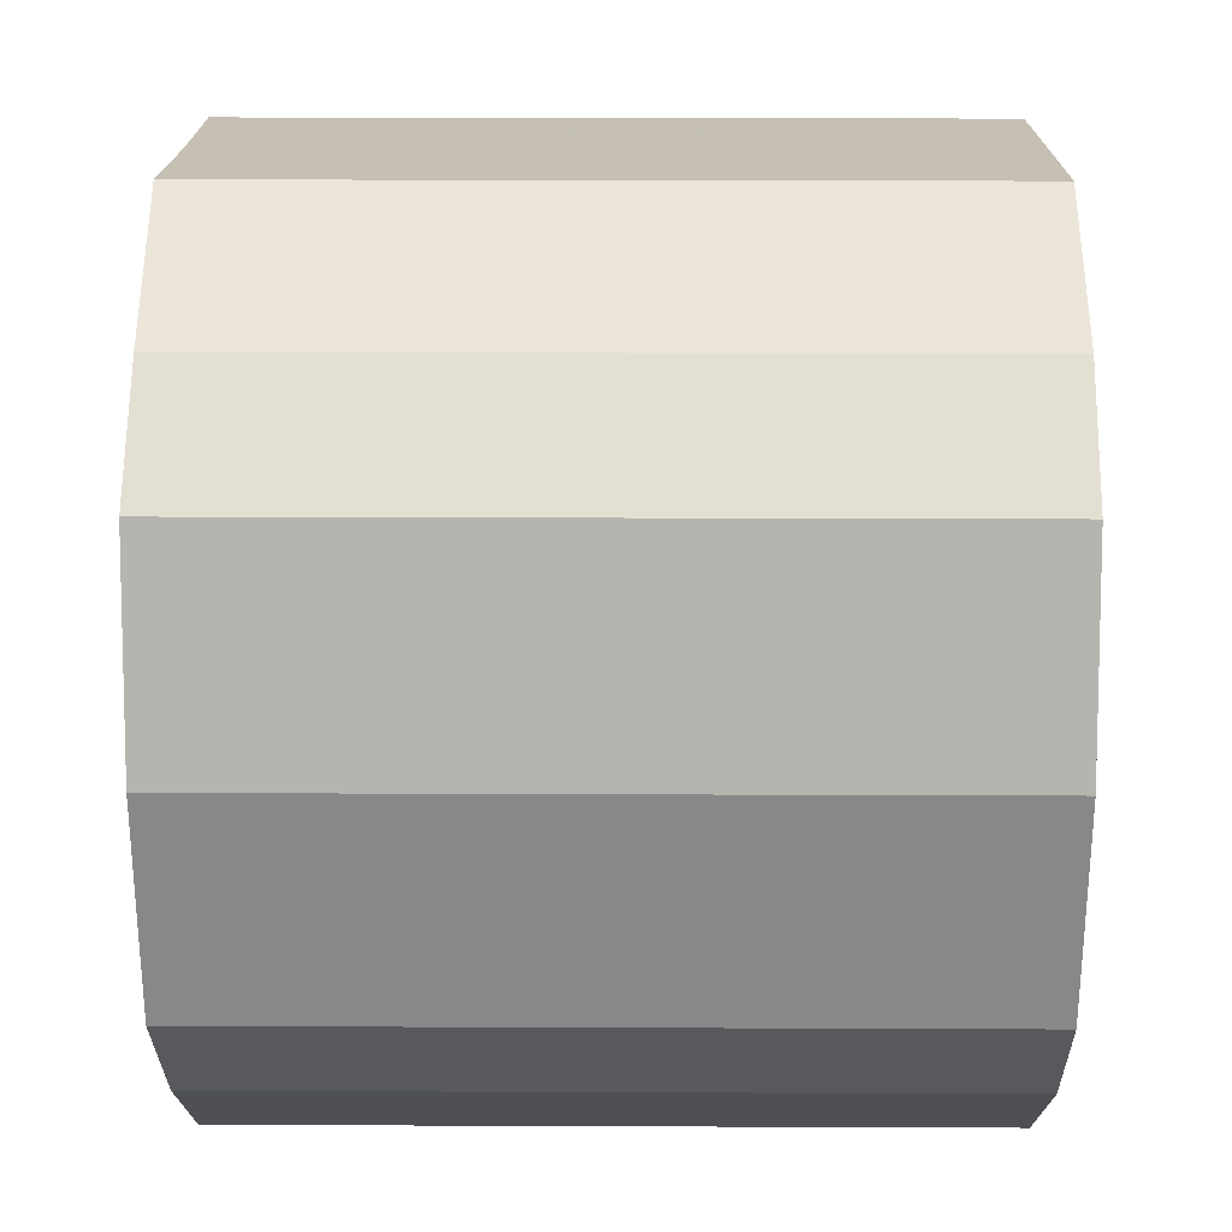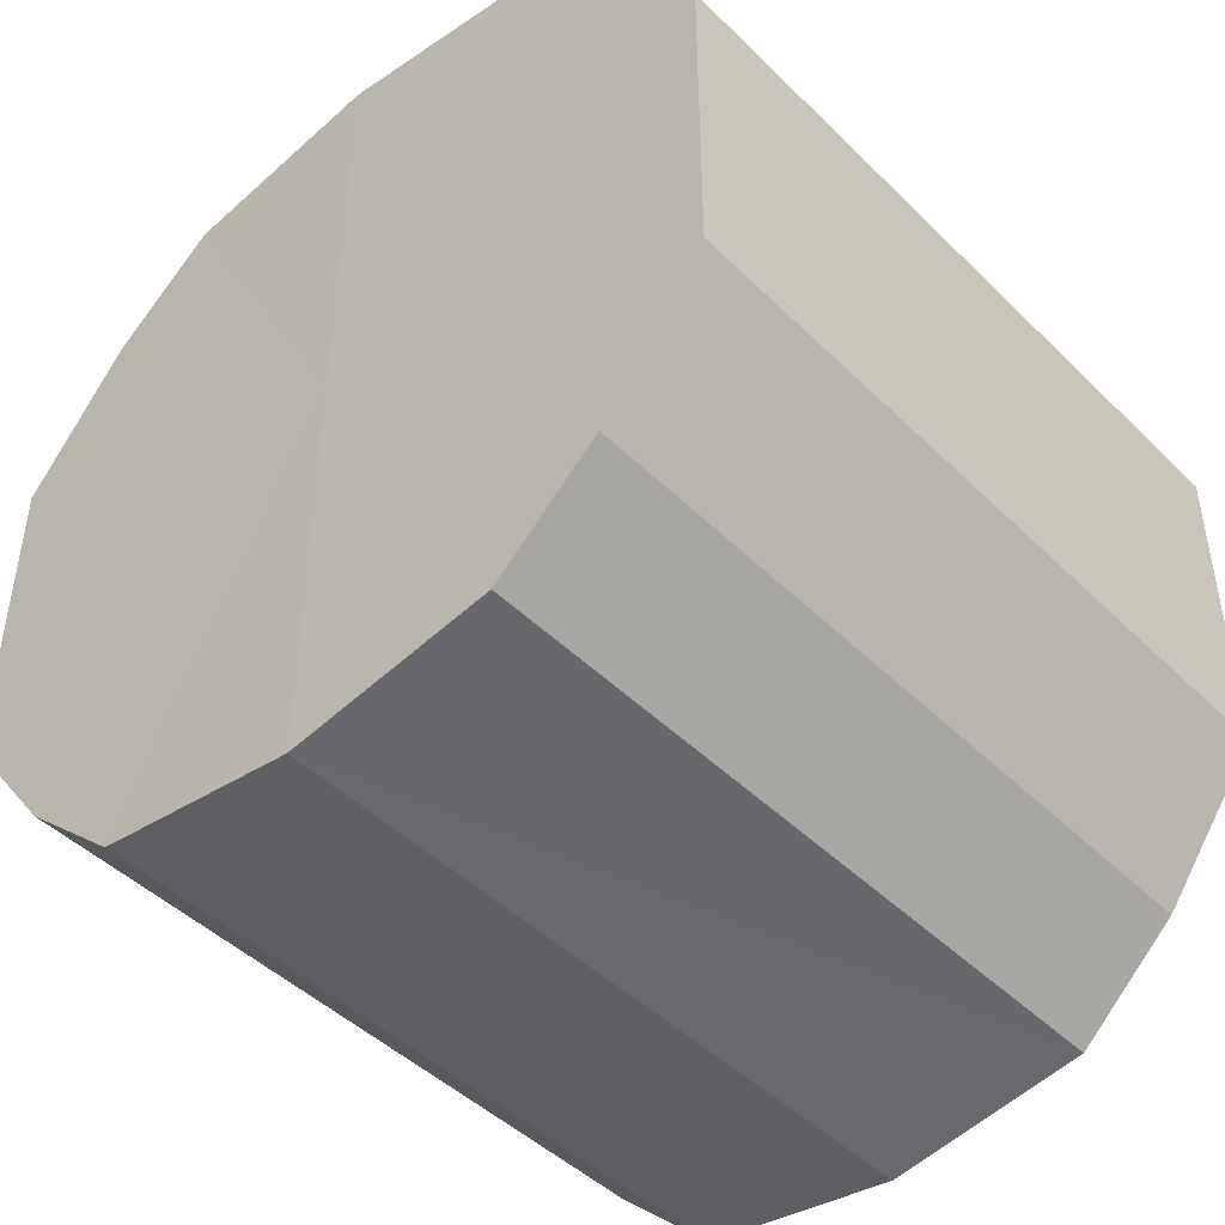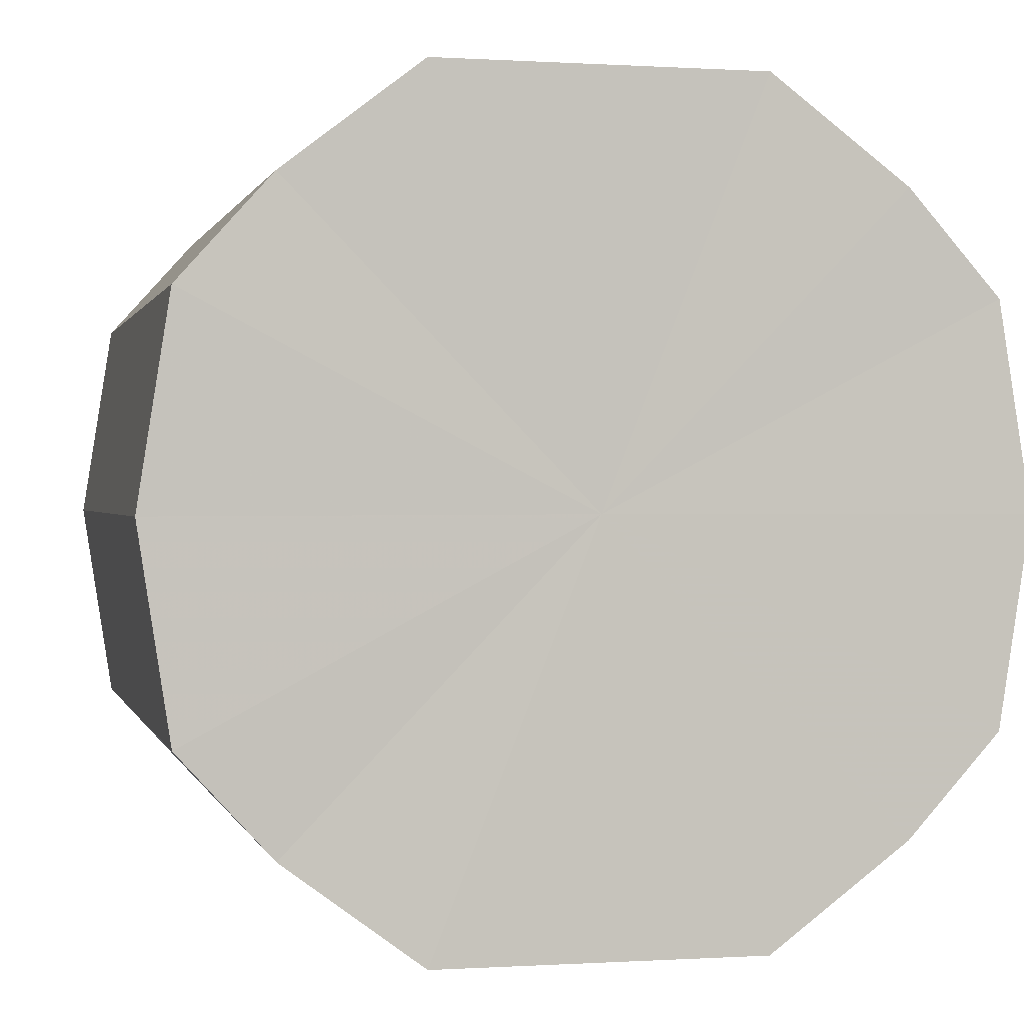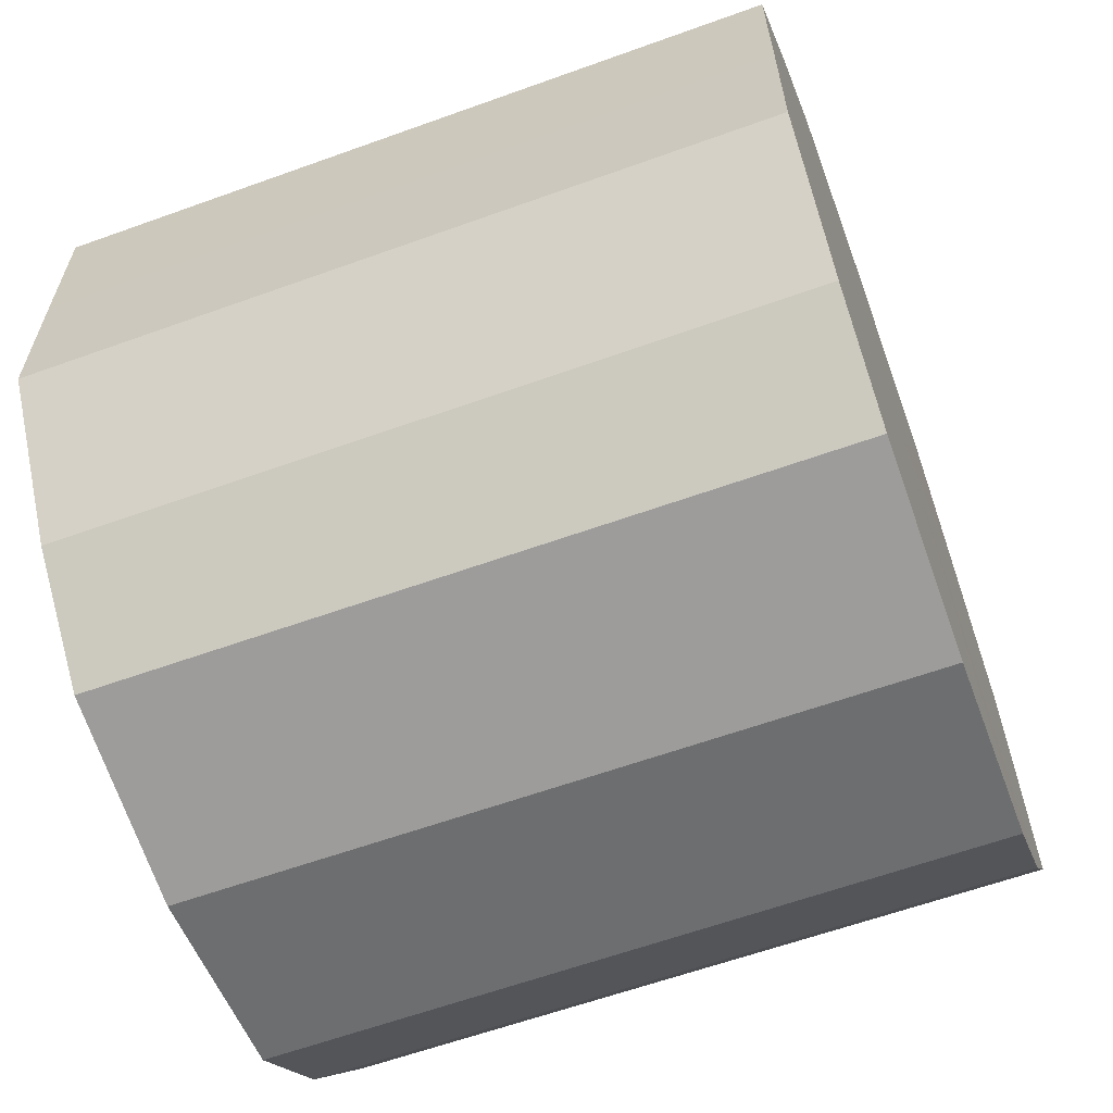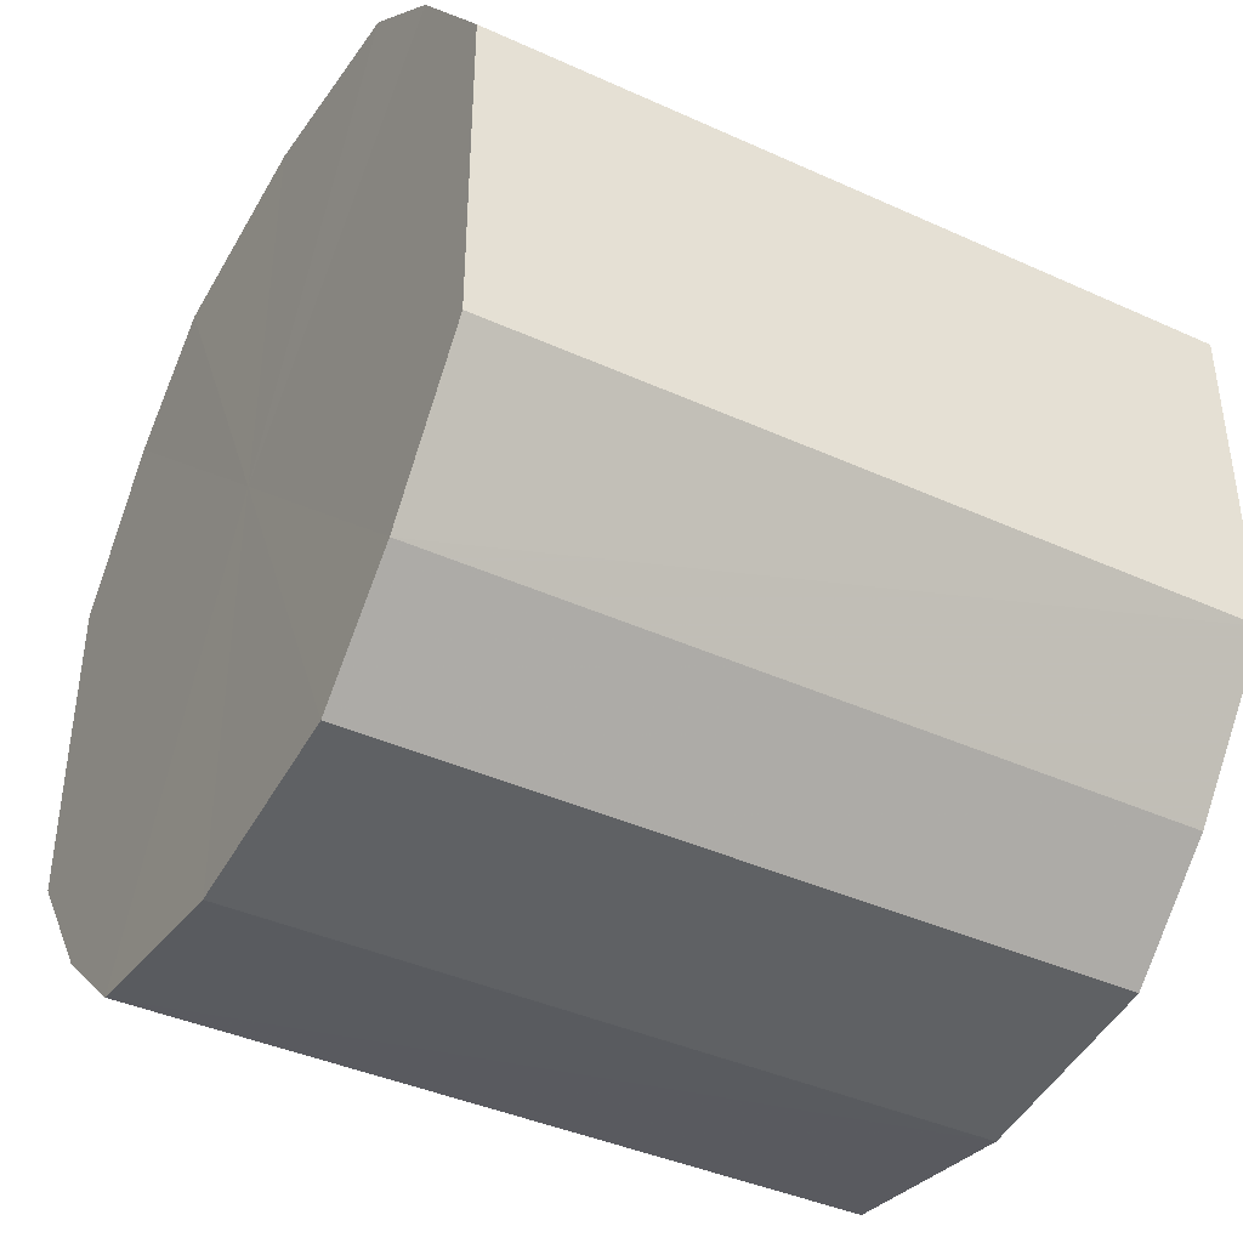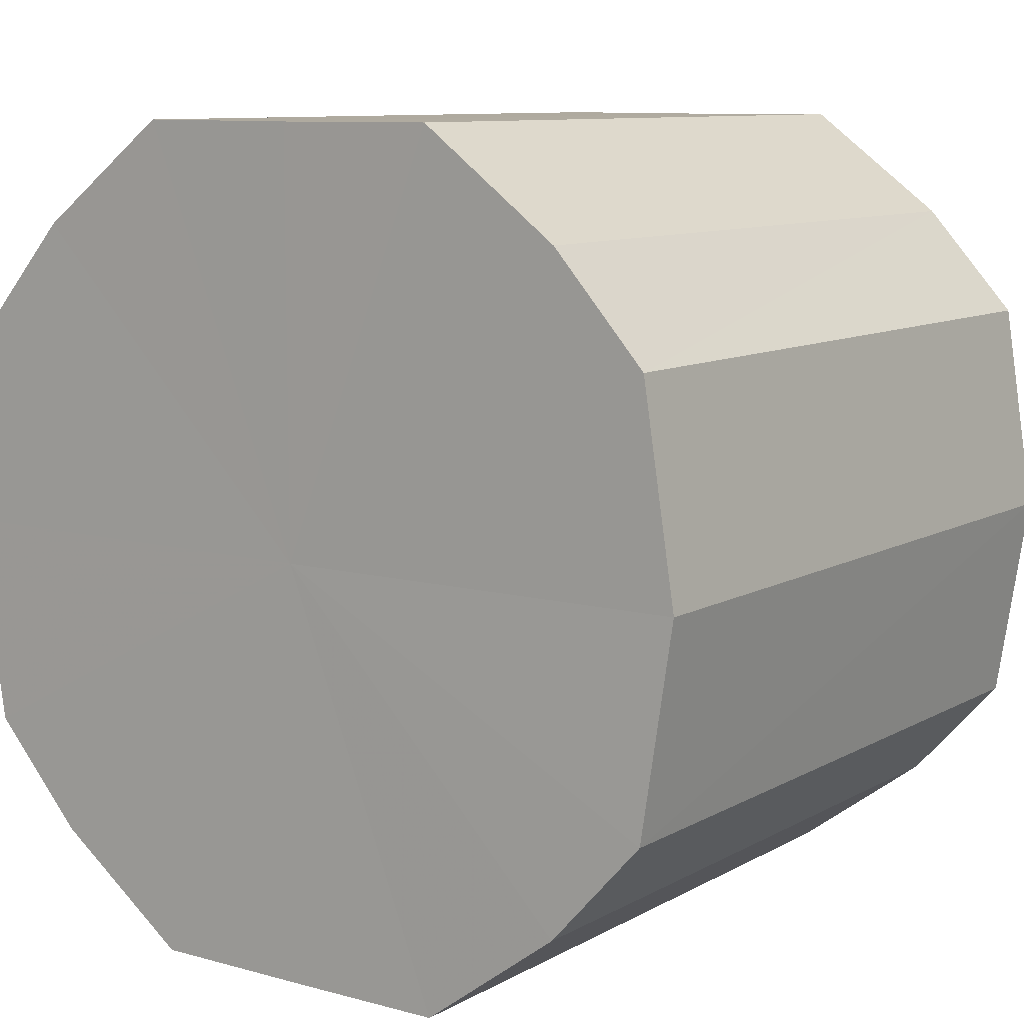
<metadata>
{"format":"obj","ext":"obj","renderer":"f3d","projection":"perspective","resolution":1024,"background":"white","views":[{"elev":18.1,"azim":0.4,"up":"+Y"},{"elev":-45.9,"azim":131.8,"up":"+Z"},{"elev":0.5,"azim":-103.2,"up":"+Y"},{"elev":-62.3,"azim":-160.0,"up":"+Z"},{"elev":-40.4,"azim":150.8,"up":"+Z"},{"elev":9.6,"azim":125.5,"up":"+Y"}]}
</metadata>
<code>
o 5485
v 2175 1861 7.842
v 2175 1861 7.845
v 2175 1861 7.842
v 2175 1861 7.854
v 2175 1861 7.845
v 2175 1861 7.845
v 2175 1861 7.845
v 2175 1861 7.867
v 2175 1861 7.854
v 2175 1861 7.854
v 2175 1861 7.854
v 2175 1861 7.883
v 2175 1861 7.867
v 2175 1861 7.867
v 2175 1861 7.867
v 2175 1861 7.899
v 2175 1861 7.883
v 2175 1861 7.883
v 2175 1861 7.883
v 2175 1861 7.912
v 2175 1861 7.899
v 2175 1861 7.899
v 2175 1861 7.899
v 2175 1861 7.921
v 2175 1861 7.912
v 2175 1861 7.912
v 2175 1861 7.912
v 2175 1861 7.924
v 2175 1861 7.921
v 2175 1861 7.921
v 2175 1861 7.921
v 2175 1861 7.924
v 2175 1861 7.842
v 2175 1861 7.845
v 2175 1861 7.845
v 2175 1861 7.854
v 2175 1861 7.854
v 2175 1861 7.845
v 2175 1861 7.842
v 2175 1861 7.854
v 2175 1861 7.845
v 2175 1861 7.867
v 2175 1861 7.867
v 2175 1861 7.867
v 2175 1861 7.854
v 2175 1861 7.883
v 2175 1861 7.867
v 2175 1861 7.883
v 2175 1861 7.883
v 2175 1861 7.899
v 2175 1861 7.883
v 2175 1861 7.912
v 2175 1861 7.899
v 2175 1861 7.899
v 2175 1861 7.899
v 2175 1861 7.921
v 2175 1861 7.912
v 2175 1861 7.924
v 2175 1861 7.921
v 2175 1861 7.912
v 2175 1861 7.912
v 2175 1861 7.921
v 2175 1861 7.924
v 2175 1861 7.921
v 2175 1861 7.883
v 2175 1861 7.845
v 2175 1861 7.842
v 2175 1861 7.854
v 2175 1861 7.845
v 2175 1861 7.867
v 2175 1861 7.854
v 2175 1861 7.883
v 2175 1861 7.867
v 2175 1861 7.899
v 2175 1861 7.883
v 2175 1861 7.912
v 2175 1861 7.899
v 2175 1861 7.921
v 2175 1861 7.912
v 2175 1861 7.924
v 2175 1861 7.921
v 2175 1861 7.883
v 2175 1861 7.842
v 2175 1861 7.845
v 2175 1861 7.845
v 2175 1861 7.854
v 2175 1861 7.854
v 2175 1861 7.867
v 2175 1861 7.867
v 2175 1861 7.883
v 2175 1861 7.883
v 2175 1861 7.899
v 2175 1861 7.899
v 2175 1861 7.912
v 2175 1861 7.912
v 2175 1861 7.921
v 2175 1861 7.921
v 2175 1861 7.924
f 1 2 3
f 2 4 5
f 6 1 7
f 4 8 9
f 10 6 11
f 8 12 13
f 14 10 15
f 12 16 17
f 18 14 19
f 16 20 21
f 22 18 23
f 20 24 25
f 26 22 27
f 24 28 29
f 30 26 31
f 28 30 32
f 33 34 35
f 35 36 37
f 38 39 33
f 40 41 38
f 37 42 43
f 44 45 40
f 46 47 44
f 43 48 49
f 50 51 46
f 52 53 50
f 49 54 55
f 56 57 52
f 58 59 56
f 55 60 61
f 62 63 58
f 61 64 62
f 65 66 67
f 65 68 66
f 65 67 69
f 65 70 68
f 65 69 71
f 65 72 70
f 65 71 73
f 65 74 72
f 65 73 75
f 65 76 74
f 65 75 77
f 65 78 76
f 65 77 79
f 65 80 78
f 65 79 81
f 65 81 80
f 82 83 84
f 82 85 83
f 82 84 86
f 82 87 85
f 82 86 88
f 82 89 87
f 82 88 90
f 82 91 89
f 82 90 92
f 82 93 91
f 82 92 94
f 82 95 93
f 82 94 96
f 82 97 95
f 82 96 98
f 82 98 97

</code>
